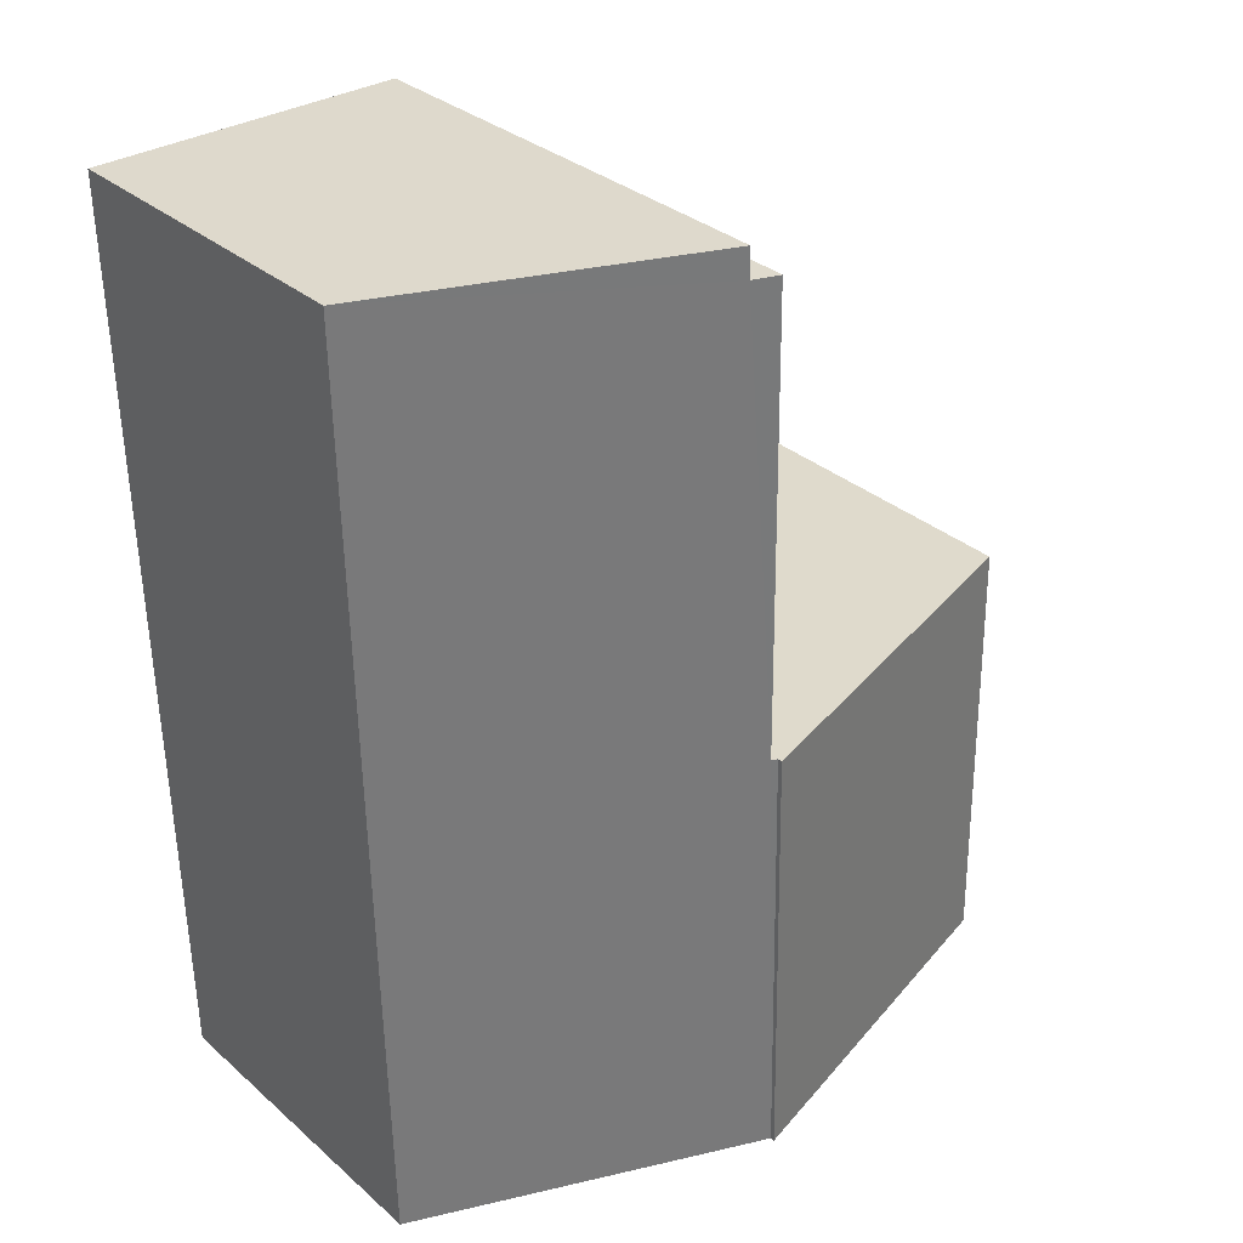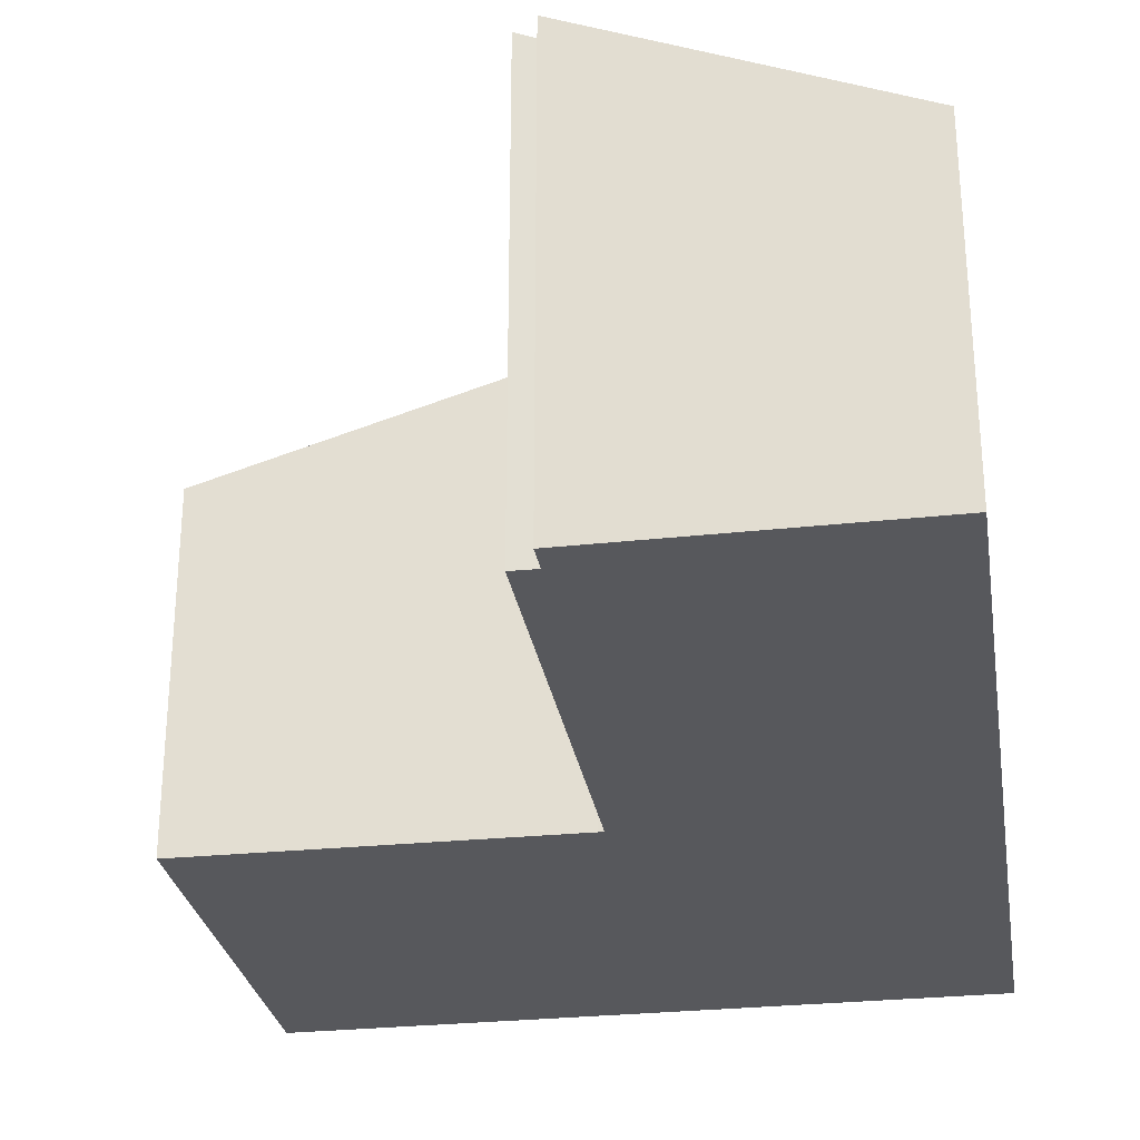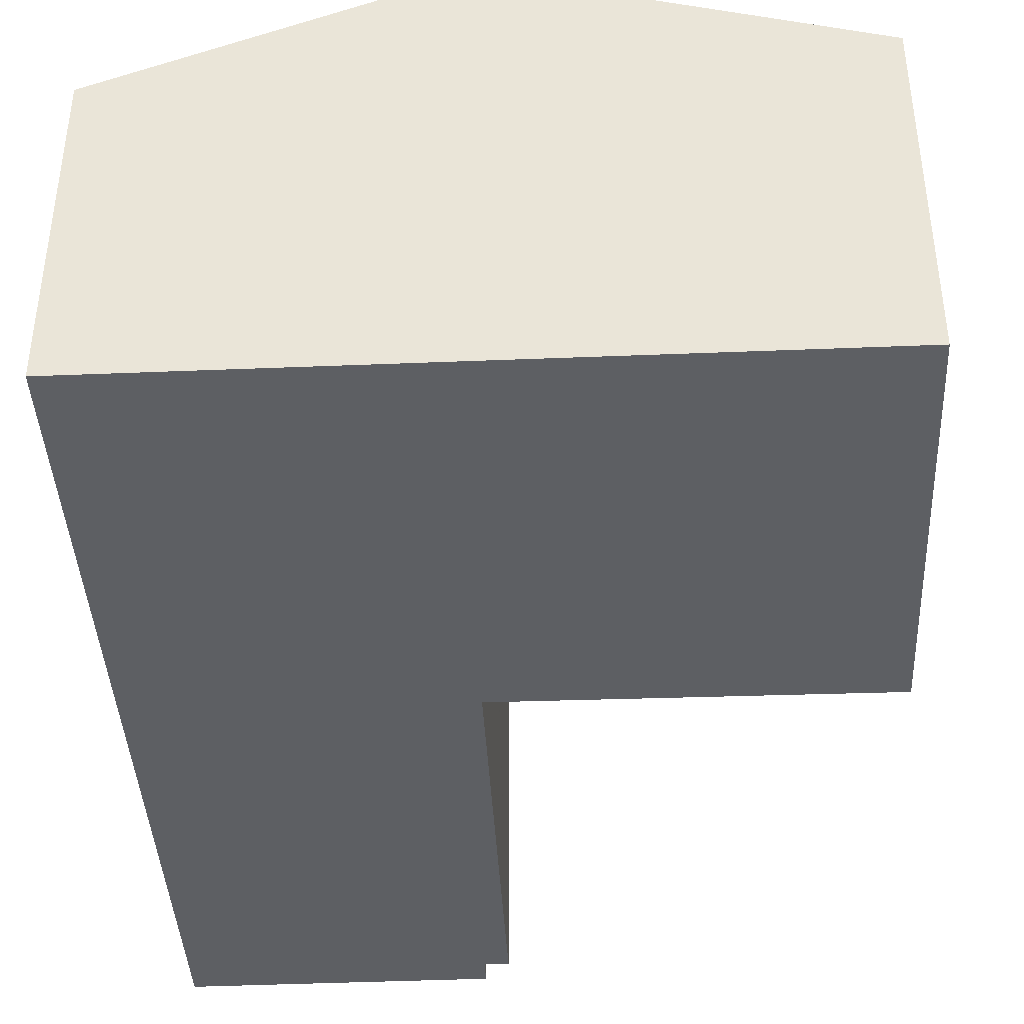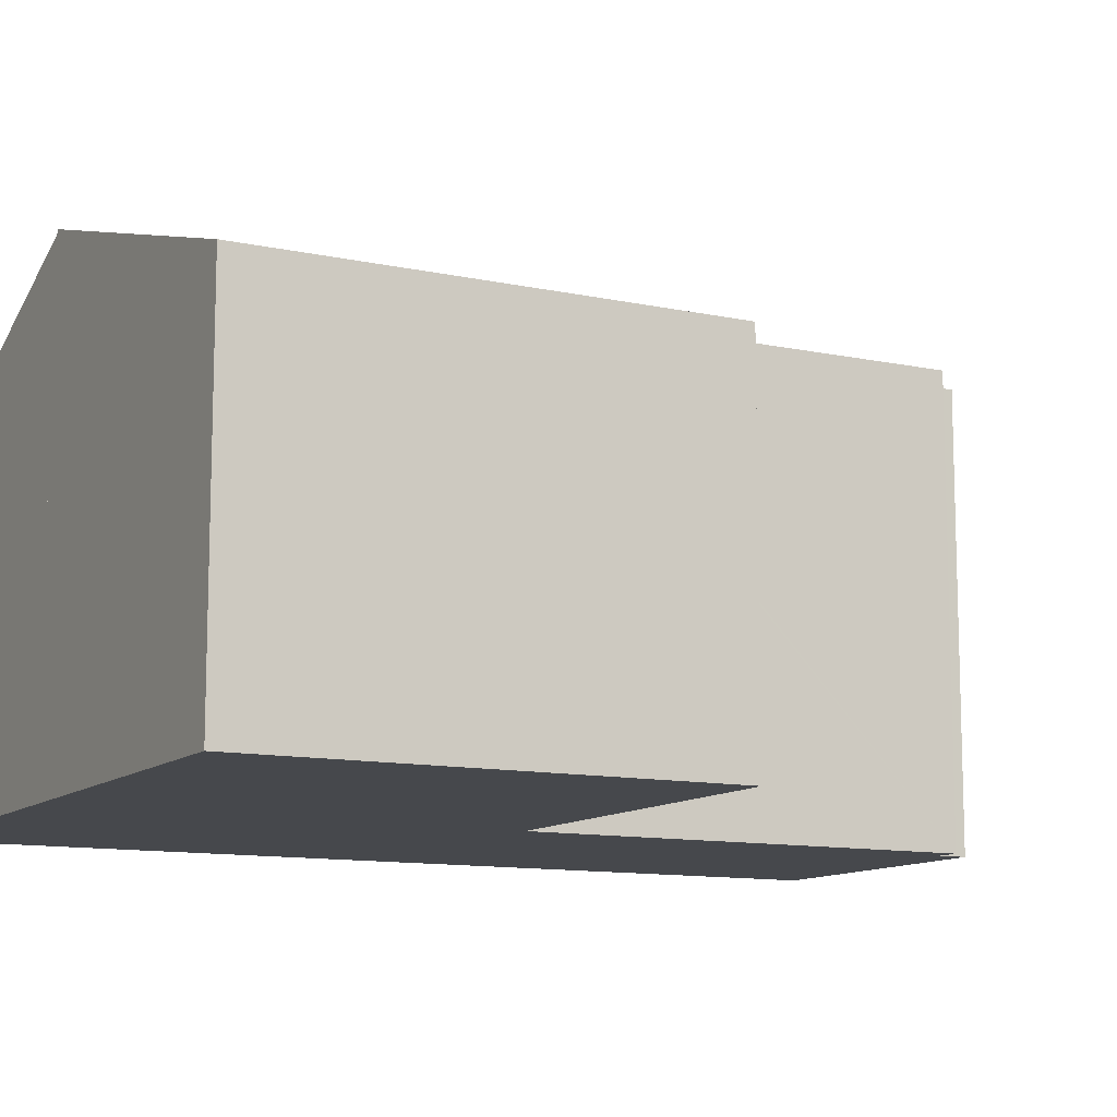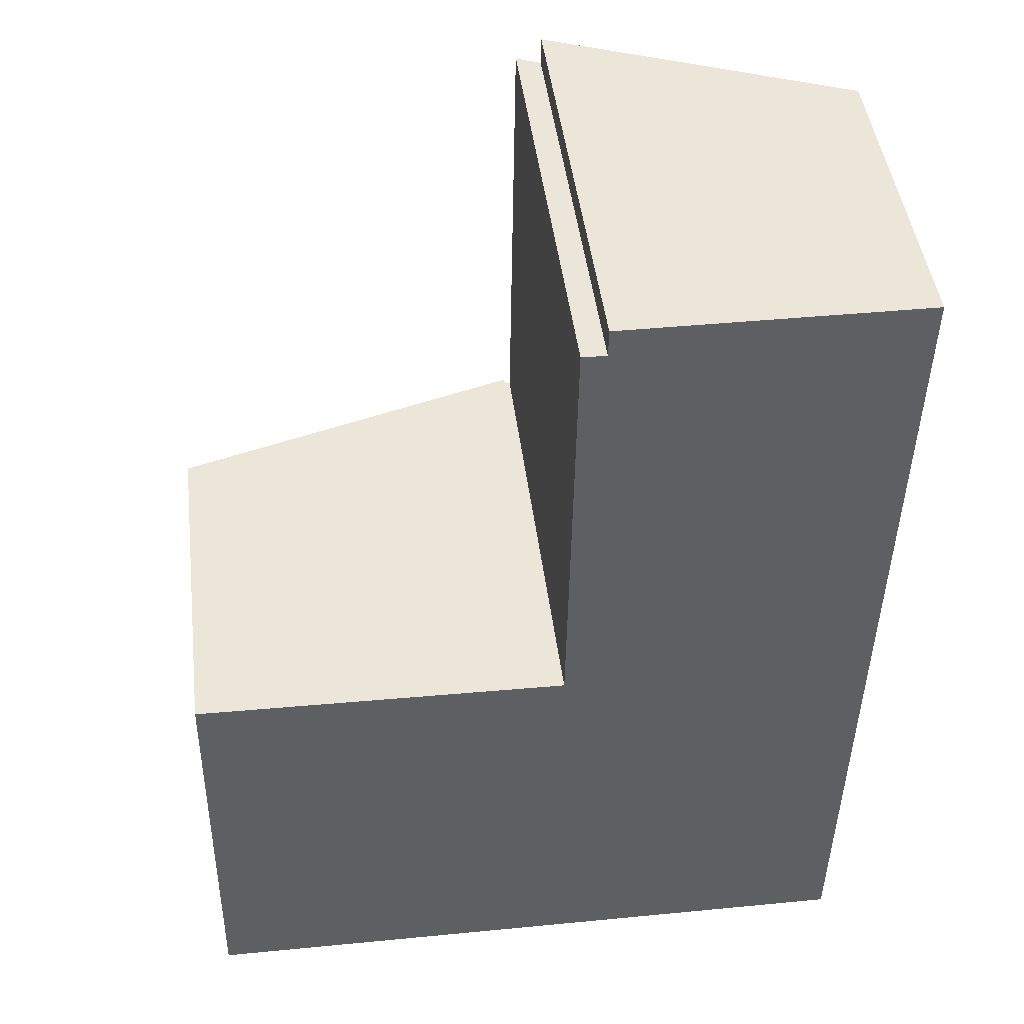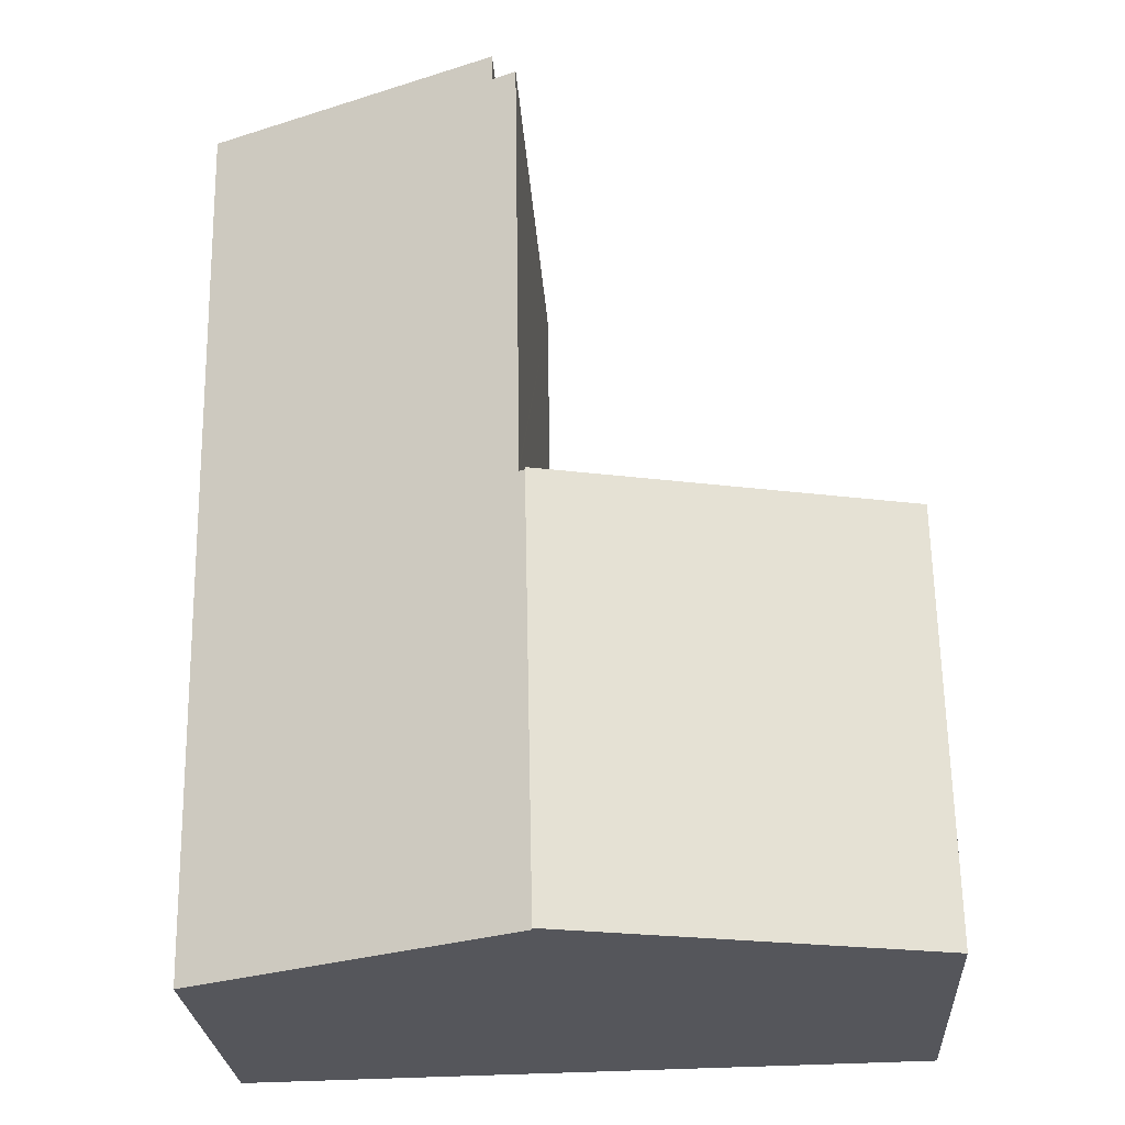
<metadata>
{"format":"obj","ext":"obj","renderer":"f3d","projection":"perspective","resolution":1024,"background":"white","views":[{"elev":31.9,"azim":140.3,"up":"+Z"},{"elev":-28.6,"azim":10.1,"up":"+Y"},{"elev":-40.4,"azim":-176.2,"up":"+Y"},{"elev":-11.3,"azim":-116.9,"up":"+Y"},{"elev":45.7,"azim":-7.0,"up":"+Z"},{"elev":-26.3,"azim":-176.4,"up":"+Z"}]}
</metadata>
<code>
v  10.26 6.542 -0.169
v  12.29 5.775 7.465
v  12.13 5.775 -0.2
v  6.411 8.115 -0.106
v  6.668 8.073 7.454
v  6.566 8.115 7.456
v  12.46 5.775 15.71
v  6.67 8.073 7.558
v  7.214 7.915 15.27
v  6.788 8.09 15.29
v  10.26 6.675 15.73
v  7.22 7.917 15.77
v  6.788 -9.362e-16 15.29
v  7.214 -9.351e-16 15.27
v  7.22 -9.656e-16 15.77
v  12.46 -9.618e-16 15.71
v  10.26 -9.634e-16 15.73
v  6.566 -4.565e-16 7.456
v  6.668 -4.564e-16 7.454
v  6.411 6.491e-18 -0.106
v  6.67 -4.628e-16 7.558
v  12.29 -4.571e-16 7.465
v  12.13 1.225e-17 -0.2
v  10.26 1.035e-17 -0.169
v  0 6.218 3.807e-16
v  6.566 8.196 7.456
v  6.411 8.189 -0.106
v  0.106 6.21 7.617
v  0.106 -4.664e-16 7.617
v  0 0 0
g defaultobject
f 1 2 3
f 2 1 4
f 2 4 5
f 5 4 6
f 5 7 2
f 7 5 8
f 7 8 9
f 9 8 10
f 7 9 11
f 12 11 9
f 13 9 10
f 9 13 14
f 15 11 12
f 11 15 7
f 7 15 16
f 16 15 17
f 18 5 6
f 5 18 19
f 9 15 12
f 15 9 14
f 20 6 4
f 6 20 18
f 8 13 10
f 13 8 5
f 13 5 21
f 21 5 19
f 16 2 7
f 2 16 22
f 2 22 3
f 3 22 23
f 1 20 4
f 20 1 3
f 20 3 23
f 20 23 24
f 15 14 17
f 16 19 22
f 19 16 21
f 21 16 14
f 21 14 13
f 14 16 17
f 22 24 23
f 24 22 20
f 20 22 19
f 20 19 18
f 25 26 27
f 26 25 28
f 28 18 26
f 18 28 29
f 18 27 26
f 27 18 20
f 20 25 27
f 25 20 30
f 30 28 25
f 28 30 29
f 30 18 29
f 18 30 20

</code>
